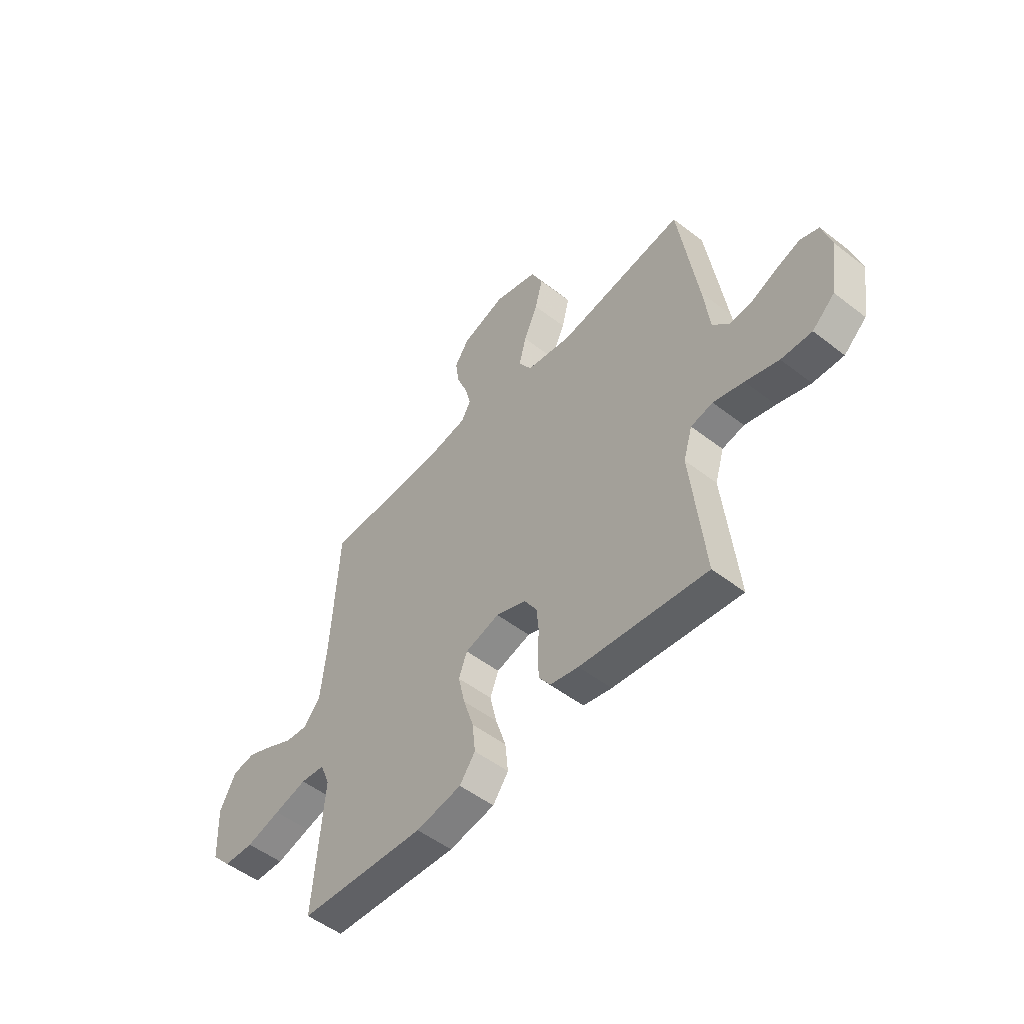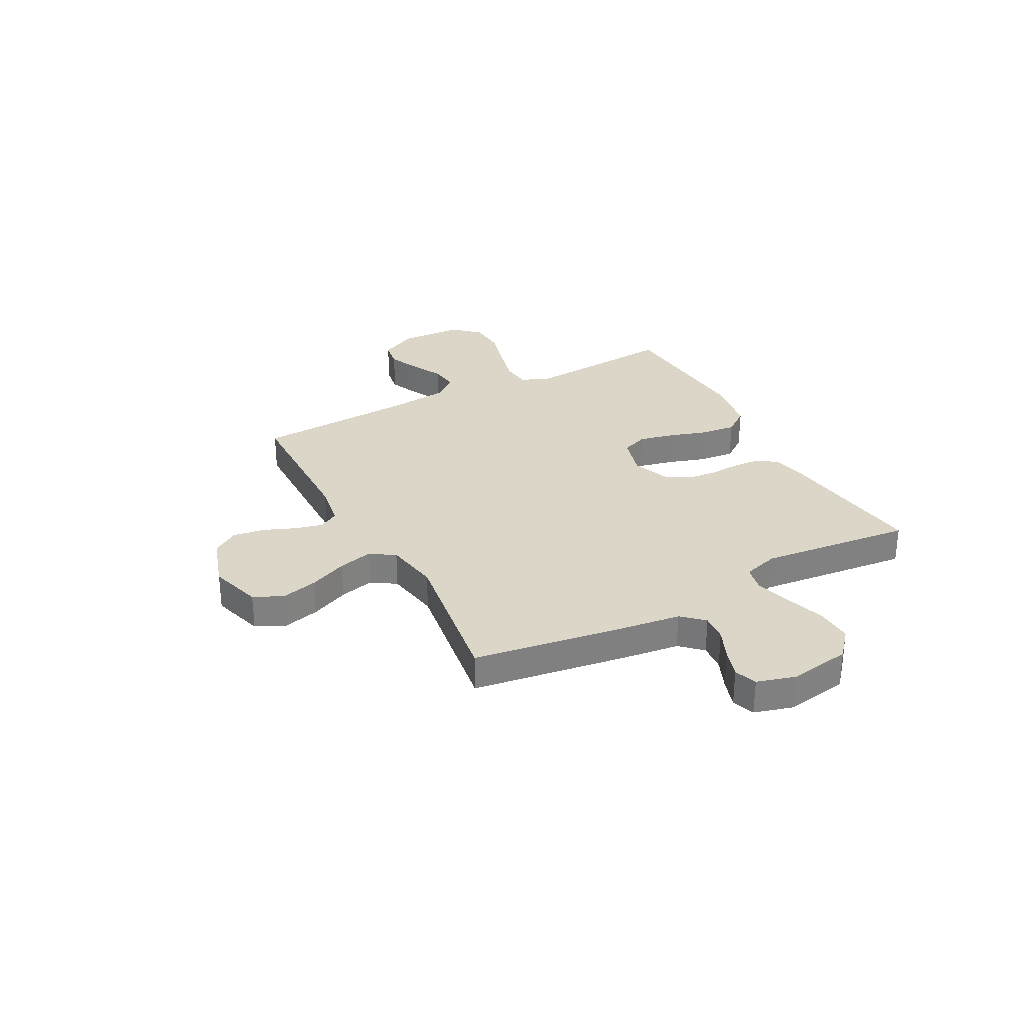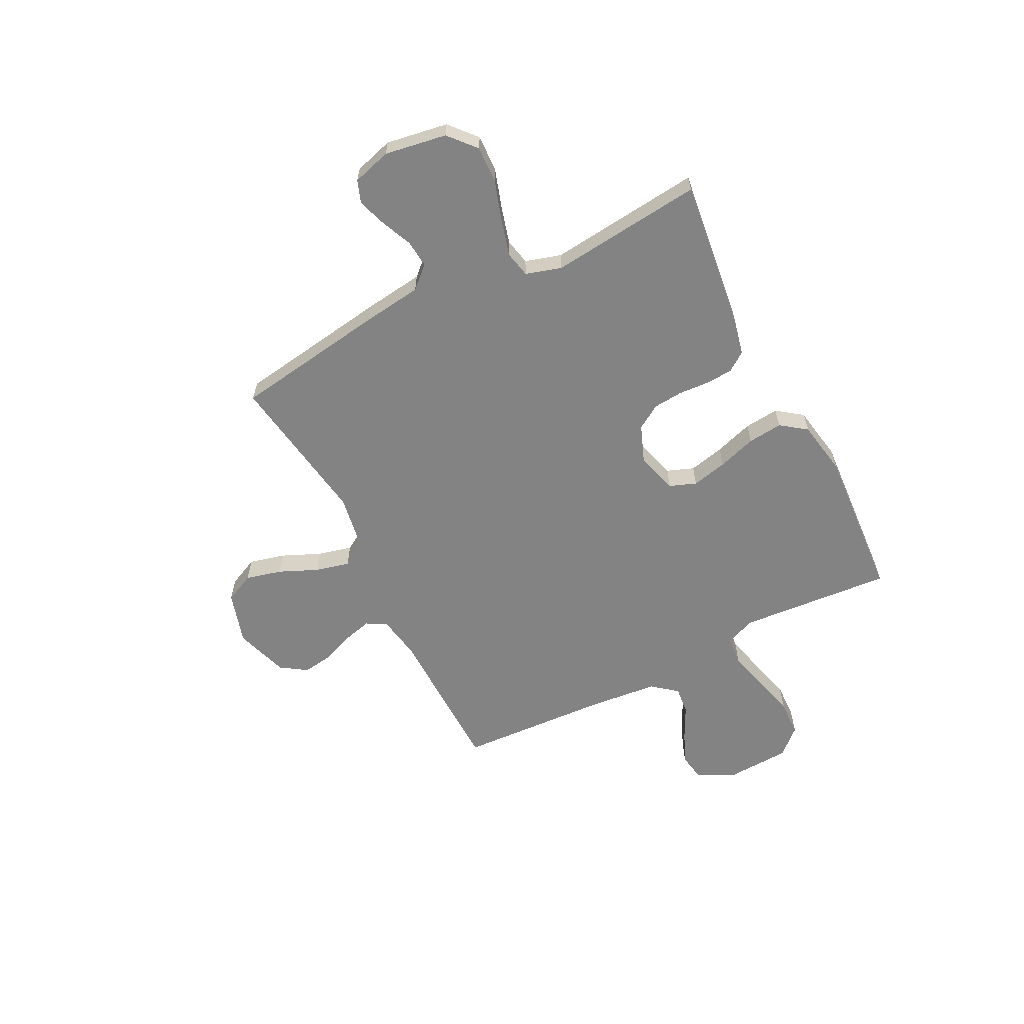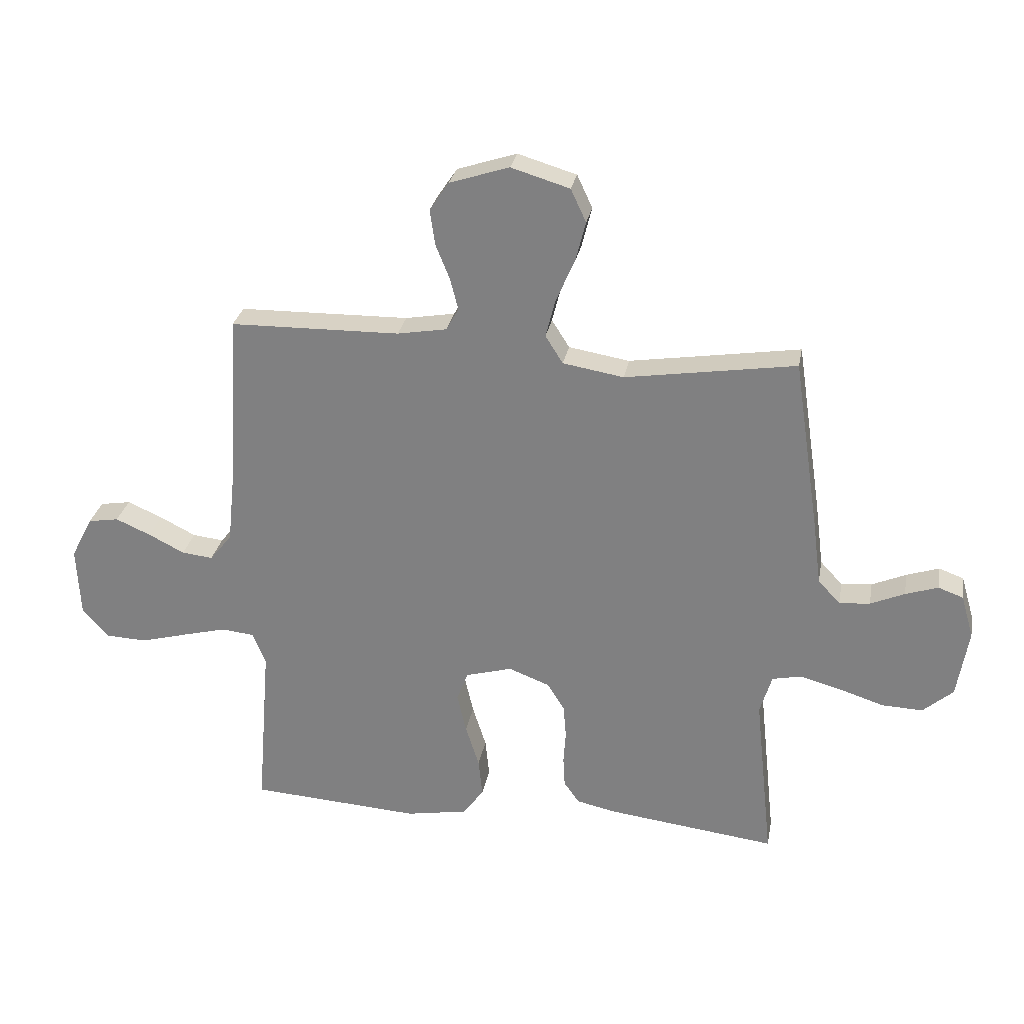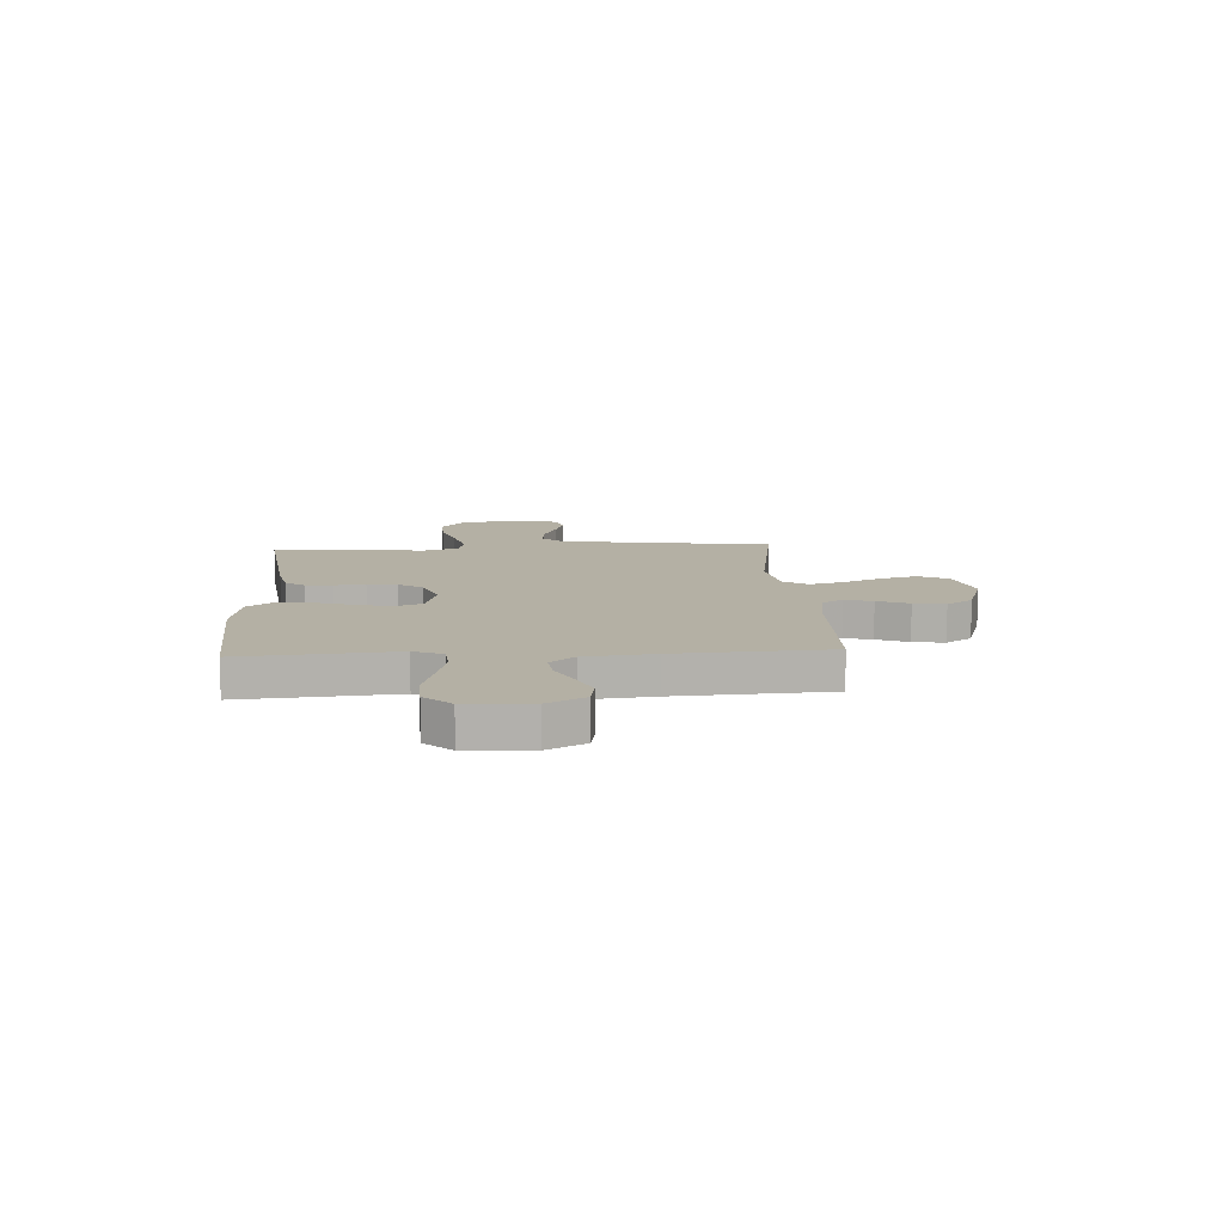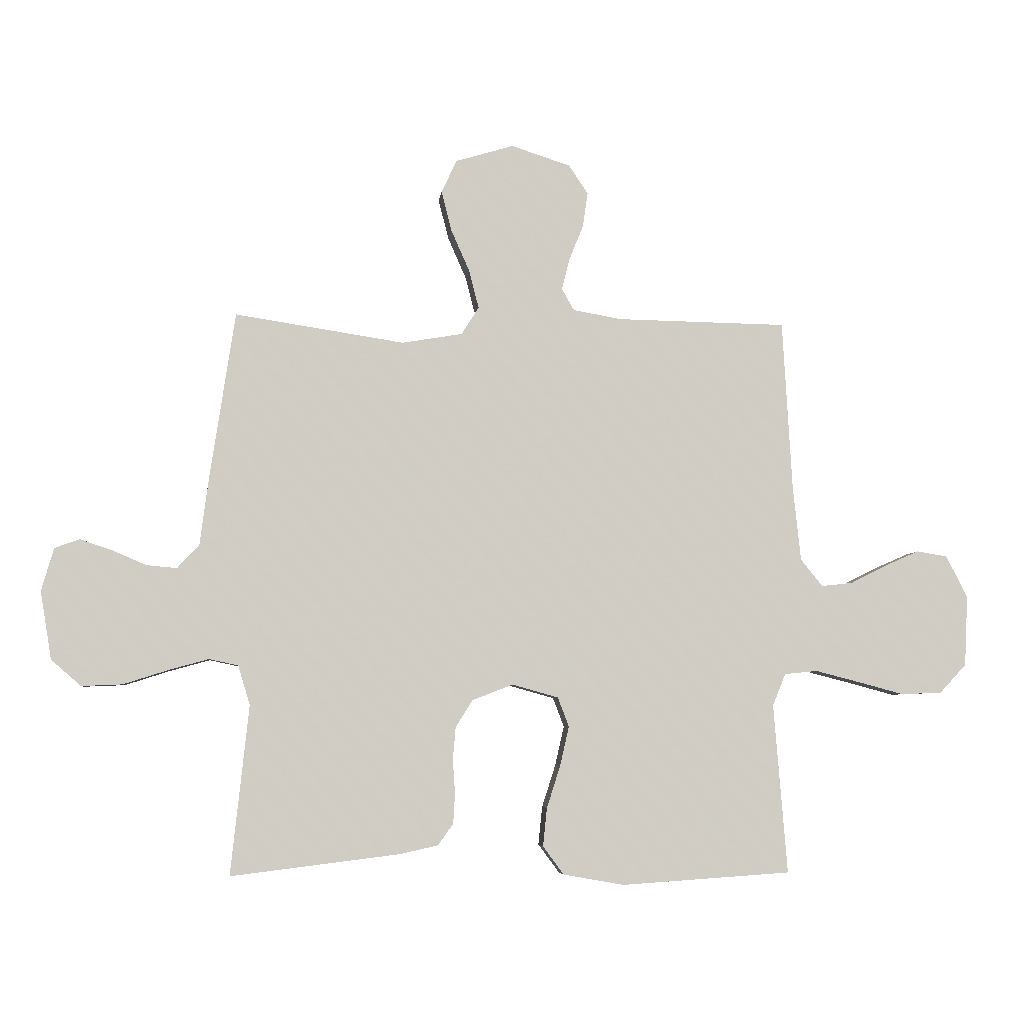
<metadata>
{"format":"obj","ext":"obj","renderer":"f3d","projection":"perspective","resolution":1024,"background":"white","views":[{"elev":-51.6,"azim":50.0,"up":"+Z"},{"elev":30.2,"azim":61.9,"up":"+Y"},{"elev":-61.1,"azim":117.0,"up":"+Y"},{"elev":28.1,"azim":10.3,"up":"+Z"},{"elev":11.4,"azim":-93.3,"up":"+Y"},{"elev":-5.4,"azim":173.8,"up":"+Z"}]}
</metadata>
<code>
v -0.5 0.07 0.5
v -0.2 0.07 0.505
v -0.113 0.07 0.52
v -0.091 0.07 0.559
v -0.105 0.07 0.614
v -0.13 0.07 0.676
v -0.139 0.07 0.738
v -0.105 0.07 0.789
v 0 0.07 0.823
v 0.103 0.07 0.792
v 0.13 0.07 0.734
v 0.112 0.07 0.663
v 0.079 0.07 0.588
v 0.062 0.07 0.521
v 0.093 0.07 0.472
v 0.2 0.07 0.454
v 0.5 0.07 0.5
v 0.545 0.07 0.2
v 0.56 0.07 0.084
v 0.599 0.07 0.042
v 0.653 0.07 0.047
v 0.713 0.07 0.073
v 0.77 0.07 0.092
v 0.814 0.07 0.076
v 0.836 0.07 0
v 0.816 0.07 -0.121
v 0.763 0.07 -0.167
v 0.691 0.07 -0.164
v 0.613 0.07 -0.139
v 0.541 0.07 -0.119
v 0.489 0.07 -0.13
v 0.468 0.07 -0.2
v 0.5 0.07 -0.5
v 0.2 0.07 -0.463
v 0.133 0.07 -0.448
v 0.106 0.07 -0.41
v 0.103 0.07 -0.357
v 0.107 0.07 -0.297
v 0.102 0.07 -0.239
v 0.072 0.07 -0.191
v 0 0.07 -0.163
v -0.082 0.07 -0.186
v -0.102 0.07 -0.238
v -0.086 0.07 -0.308
v -0.062 0.07 -0.383
v -0.055 0.07 -0.451
v -0.092 0.07 -0.501
v -0.2 0.07 -0.52
v -0.5 0.07 -0.5
v -0.476 0.07 -0.2
v -0.499 0.07 -0.143
v -0.557 0.07 -0.137
v -0.635 0.07 -0.157
v -0.717 0.07 -0.179
v -0.789 0.07 -0.176
v -0.836 0.07 -0.125
v -0.842 0.07 0
v -0.804 0.07 0.074
v -0.75 0.07 0.083
v -0.688 0.07 0.056
v -0.625 0.07 0.024
v -0.57 0.07 0.018
v -0.531 0.07 0.066
v -0.517 0.07 0.2
v -0.5 0 0.5
v -0.2 0 0.505
v -0.113 0 0.52
v -0.091 0 0.559
v -0.105 0 0.614
v -0.13 0 0.676
v -0.139 0 0.738
v -0.105 0 0.789
v 0 0 0.823
v 0.103 0 0.792
v 0.13 0 0.734
v 0.112 0 0.663
v 0.079 0 0.588
v 0.062 0 0.521
v 0.093 0 0.472
v 0.2 0 0.454
v 0.5 0 0.5
v 0.545 0 0.2
v 0.56 0 0.084
v 0.599 0 0.042
v 0.653 0 0.047
v 0.713 0 0.073
v 0.77 0 0.092
v 0.814 0 0.076
v 0.836 0 0
v 0.816 0 -0.121
v 0.763 0 -0.167
v 0.691 0 -0.164
v 0.613 0 -0.139
v 0.541 0 -0.119
v 0.489 0 -0.13
v 0.468 0 -0.2
v 0.5 0 -0.5
v 0.2 0 -0.463
v 0.133 0 -0.448
v 0.106 0 -0.41
v 0.103 0 -0.357
v 0.107 0 -0.297
v 0.102 0 -0.239
v 0.072 0 -0.191
v 0 0 -0.163
v -0.082 0 -0.186
v -0.102 0 -0.238
v -0.086 0 -0.308
v -0.062 0 -0.383
v -0.055 0 -0.451
v -0.092 0 -0.501
v -0.2 0 -0.52
v -0.5 0 -0.5
v -0.476 0 -0.2
v -0.499 0 -0.143
v -0.557 0 -0.137
v -0.635 0 -0.157
v -0.717 0 -0.179
v -0.789 0 -0.176
v -0.836 0 -0.125
v -0.842 0 0
v -0.804 0 0.074
v -0.75 0 0.083
v -0.688 0 0.056
v -0.625 0 0.024
v -0.57 0 0.018
v -0.531 0 0.066
v -0.517 0 0.2
f 59 60 61
f 58 59 61
f 57 58 61
f 56 57 61
f 55 56 61
f 54 55 61
f 53 54 61
f 52 53 61 62
f 51 52 62 63
f 48 49 50
f 47 48 50
f 46 47 50
f 45 46 50
f 44 45 50
f 51 63 64
f 50 51 64
f 44 50 64
f 43 44 64
f 36 37 38
f 35 36 38
f 34 35 38
f 33 34 38
f 32 33 38
f 31 32 38 39
f 27 28 29
f 26 27 29
f 25 26 29
f 24 25 29
f 23 24 29
f 22 23 29
f 21 22 29
f 20 21 29 30
f 19 20 30 31
f 31 39 40
f 19 31 40
f 18 19 40
f 17 18 40
f 16 17 40
f 11 12 13
f 10 11 13
f 9 10 13
f 8 9 13
f 7 8 13
f 6 7 13
f 5 6 13
f 4 5 13 14
f 3 4 14 15
f 64 1 2
f 43 64 2
f 42 43 2
f 15 16 40 41
f 15 41 42
f 3 15 42
f 2 3 42
f 125 124 123
f 125 123 122
f 125 122 121
f 125 121 120
f 125 120 119
f 125 119 118
f 125 118 117
f 126 125 117 116
f 127 126 116 115
f 114 113 112
f 114 112 111
f 114 111 110
f 114 110 109
f 114 109 108
f 128 127 115
f 128 115 114
f 128 114 108
f 128 108 107
f 102 101 100
f 102 100 99
f 102 99 98
f 102 98 97
f 102 97 96
f 103 102 96 95
f 93 92 91
f 93 91 90
f 93 90 89
f 93 89 88
f 93 88 87
f 93 87 86
f 93 86 85
f 94 93 85 84
f 95 94 84 83
f 104 103 95
f 104 95 83
f 104 83 82
f 104 82 81
f 104 81 80
f 77 76 75
f 77 75 74
f 77 74 73
f 77 73 72
f 77 72 71
f 77 71 70
f 77 70 69
f 78 77 69 68
f 79 78 68 67
f 66 65 128
f 66 128 107
f 66 107 106
f 105 104 80 79
f 106 105 79
f 106 79 67
f 106 67 66
f 1 65 66 2
f 2 66 67 3
f 3 67 68 4
f 4 68 69 5
f 5 69 70 6
f 6 70 71 7
f 7 71 72 8
f 8 72 73 9
f 9 73 74 10
f 10 74 75 11
f 11 75 76 12
f 12 76 77 13
f 13 77 78 14
f 14 78 79 15
f 15 79 80 16
f 16 80 81 17
f 17 81 82 18
f 18 82 83 19
f 19 83 84 20
f 20 84 85 21
f 21 85 86 22
f 22 86 87 23
f 23 87 88 24
f 24 88 89 25
f 25 89 90 26
f 26 90 91 27
f 27 91 92 28
f 28 92 93 29
f 29 93 94 30
f 30 94 95 31
f 31 95 96 32
f 32 96 97 33
f 33 97 98 34
f 34 98 99 35
f 35 99 100 36
f 36 100 101 37
f 37 101 102 38
f 38 102 103 39
f 39 103 104 40
f 40 104 105 41
f 41 105 106 42
f 42 106 107 43
f 43 107 108 44
f 44 108 109 45
f 45 109 110 46
f 46 110 111 47
f 47 111 112 48
f 48 112 113 49
f 49 113 114 50
f 50 114 115 51
f 51 115 116 52
f 52 116 117 53
f 53 117 118 54
f 54 118 119 55
f 55 119 120 56
f 56 120 121 57
f 57 121 122 58
f 58 122 123 59
f 59 123 124 60
f 60 124 125 61
f 61 125 126 62
f 62 126 127 63
f 63 127 128 64
f 64 128 65 1

</code>
